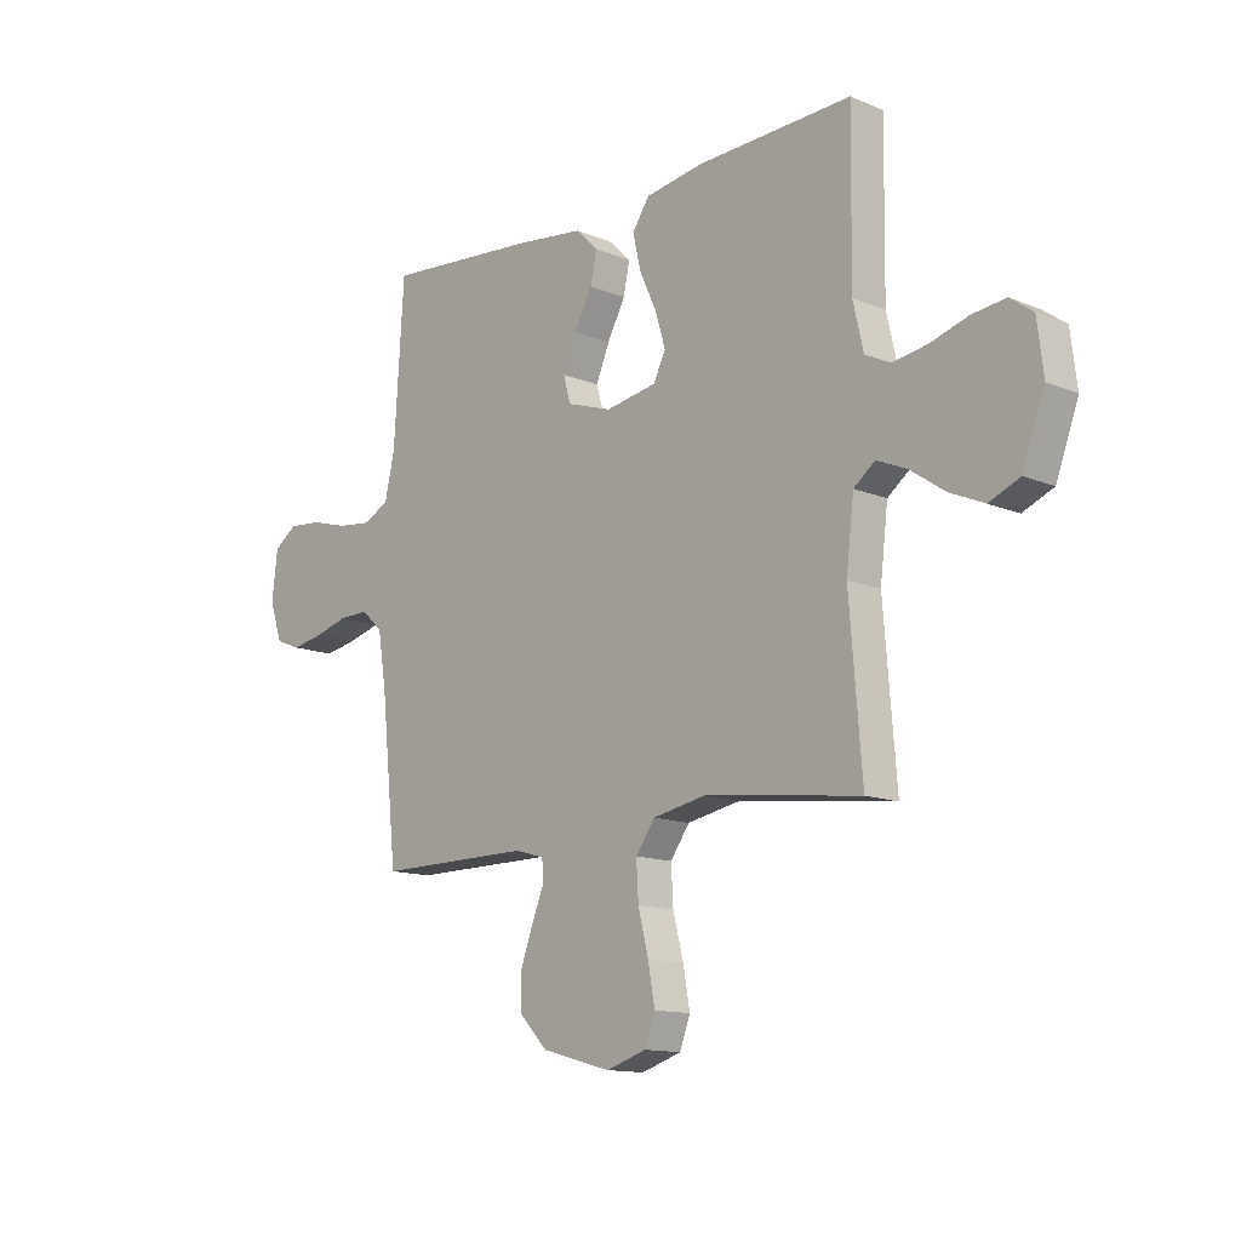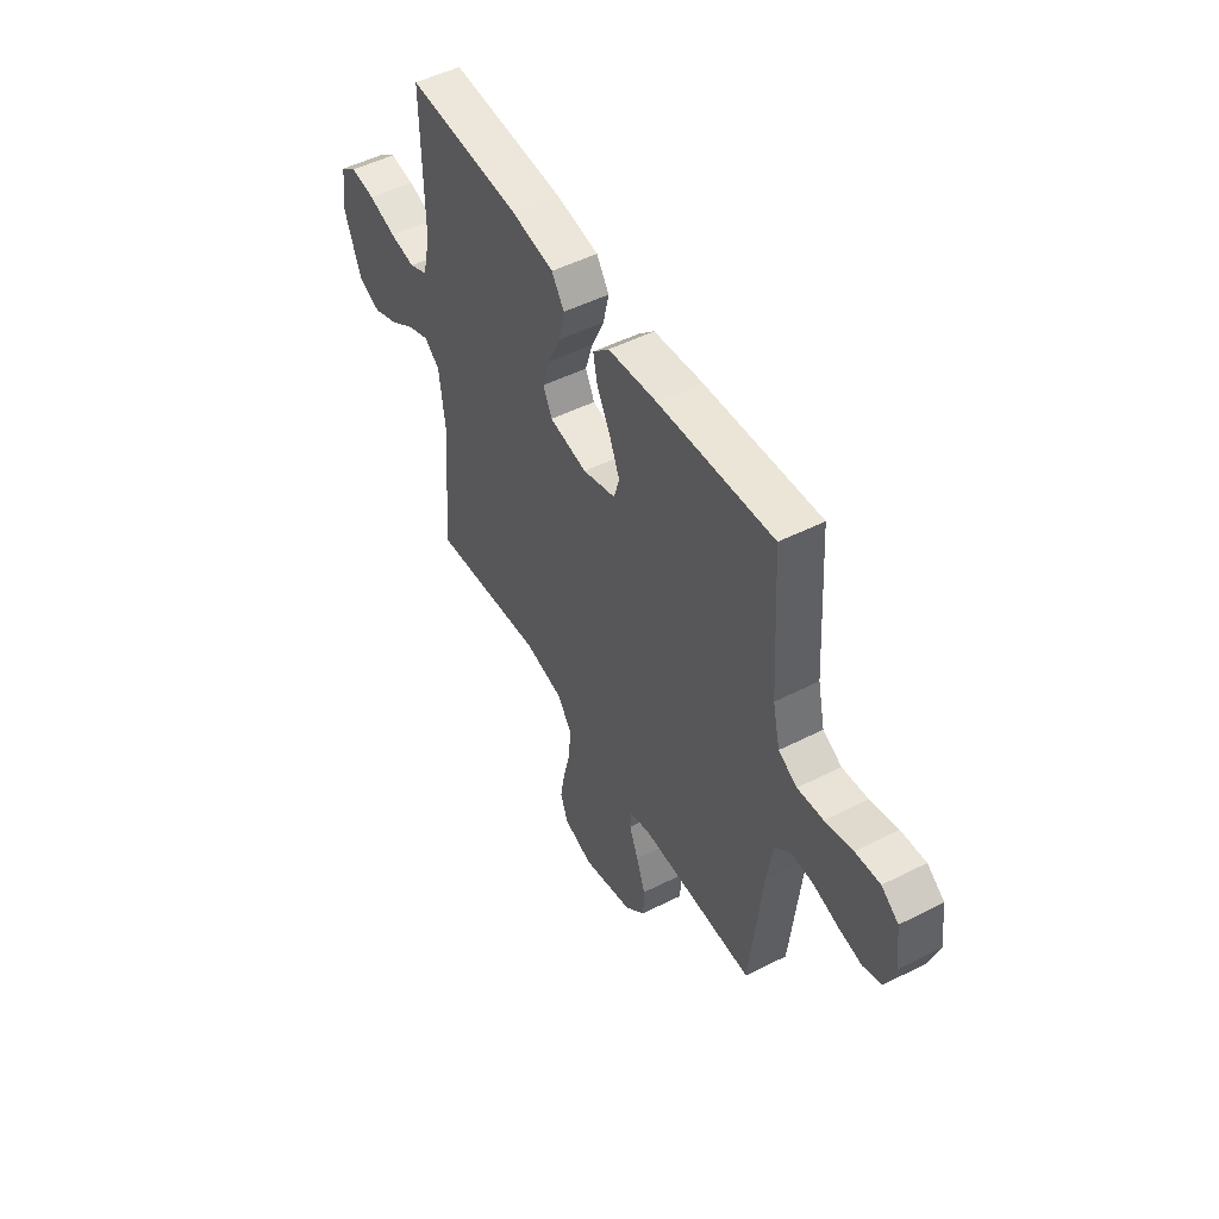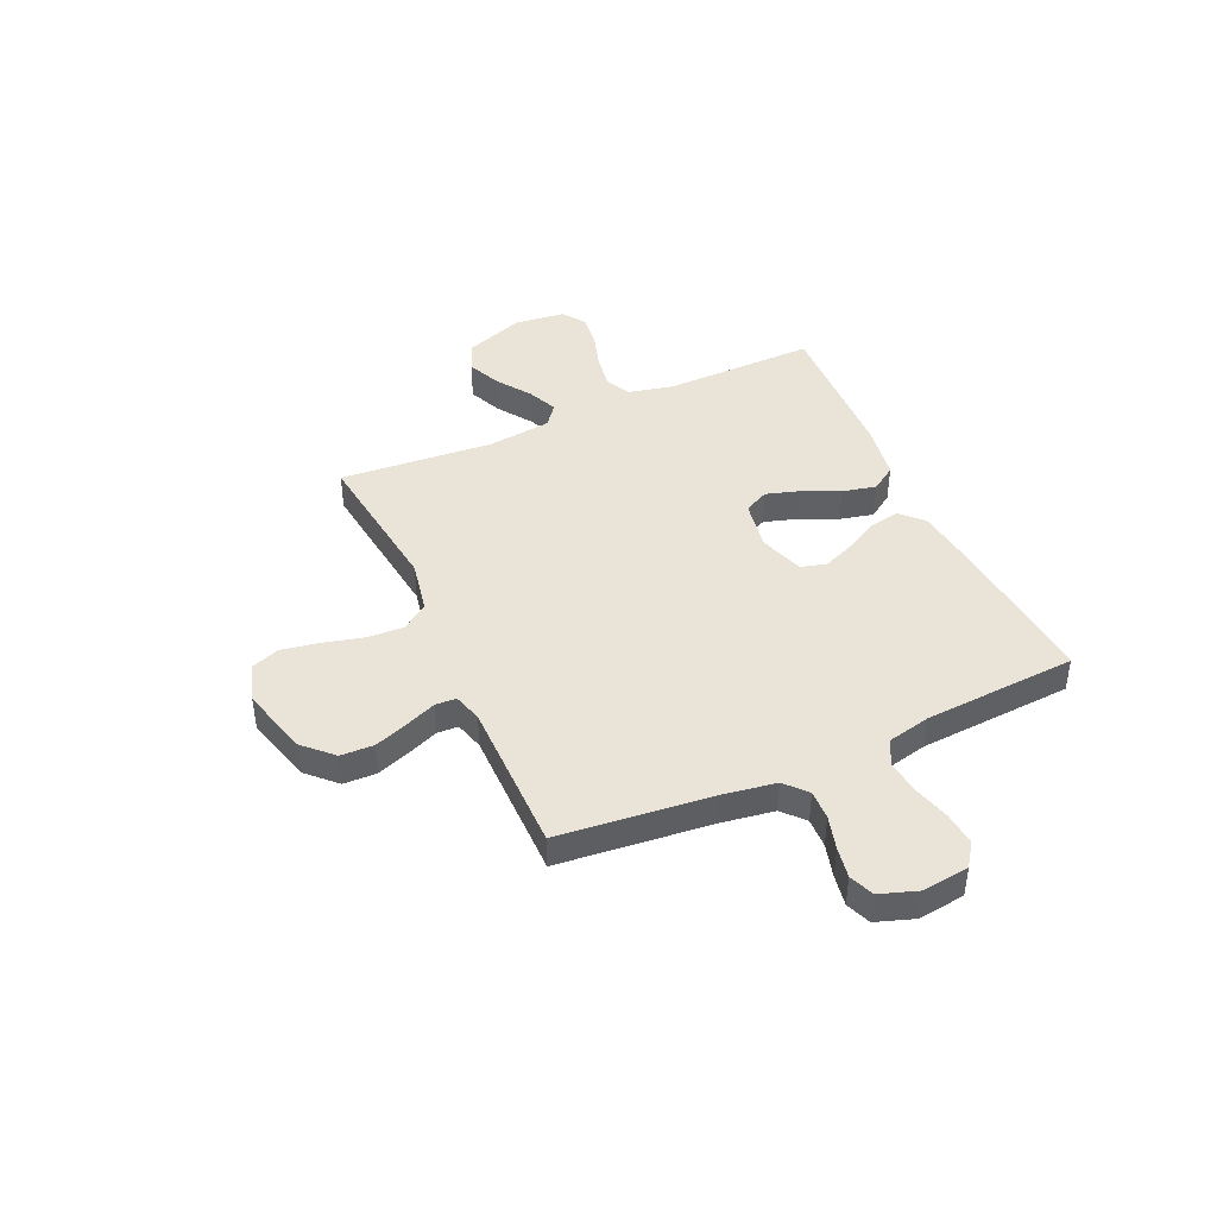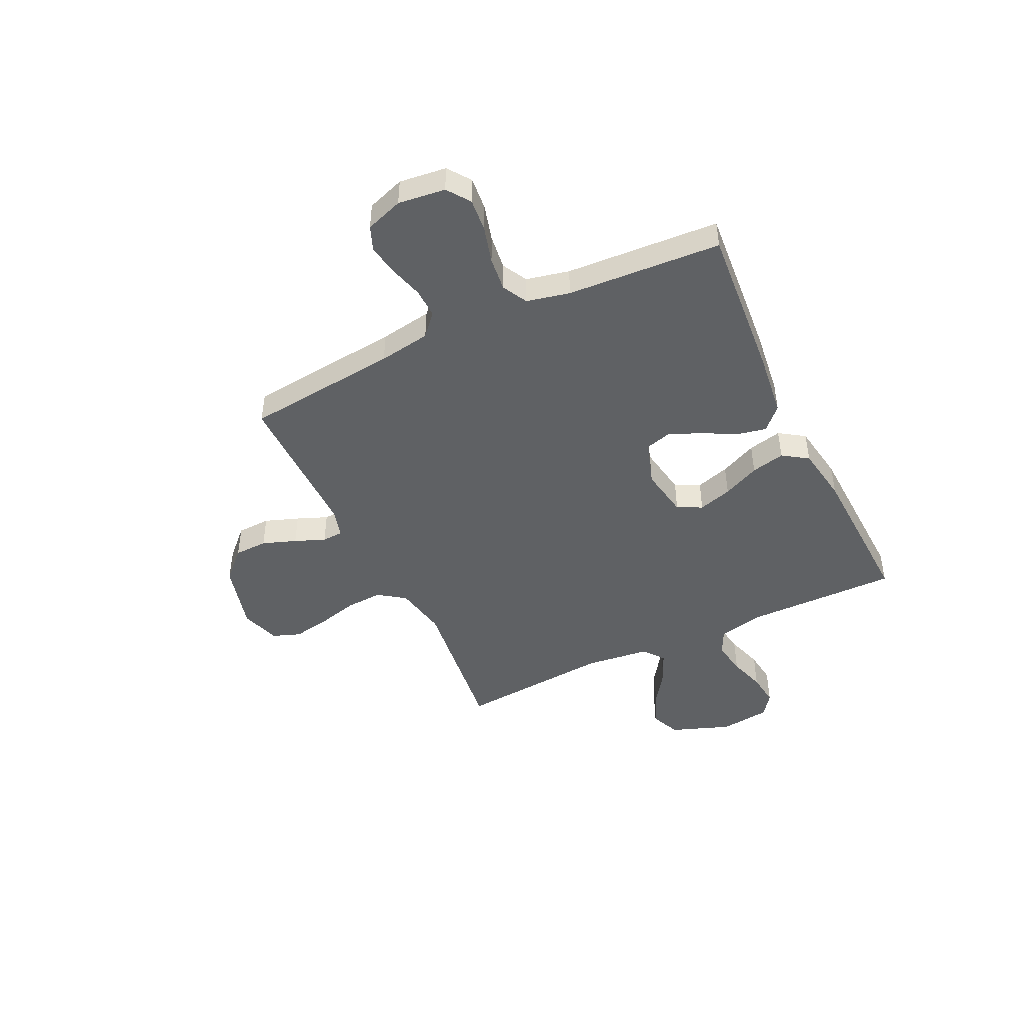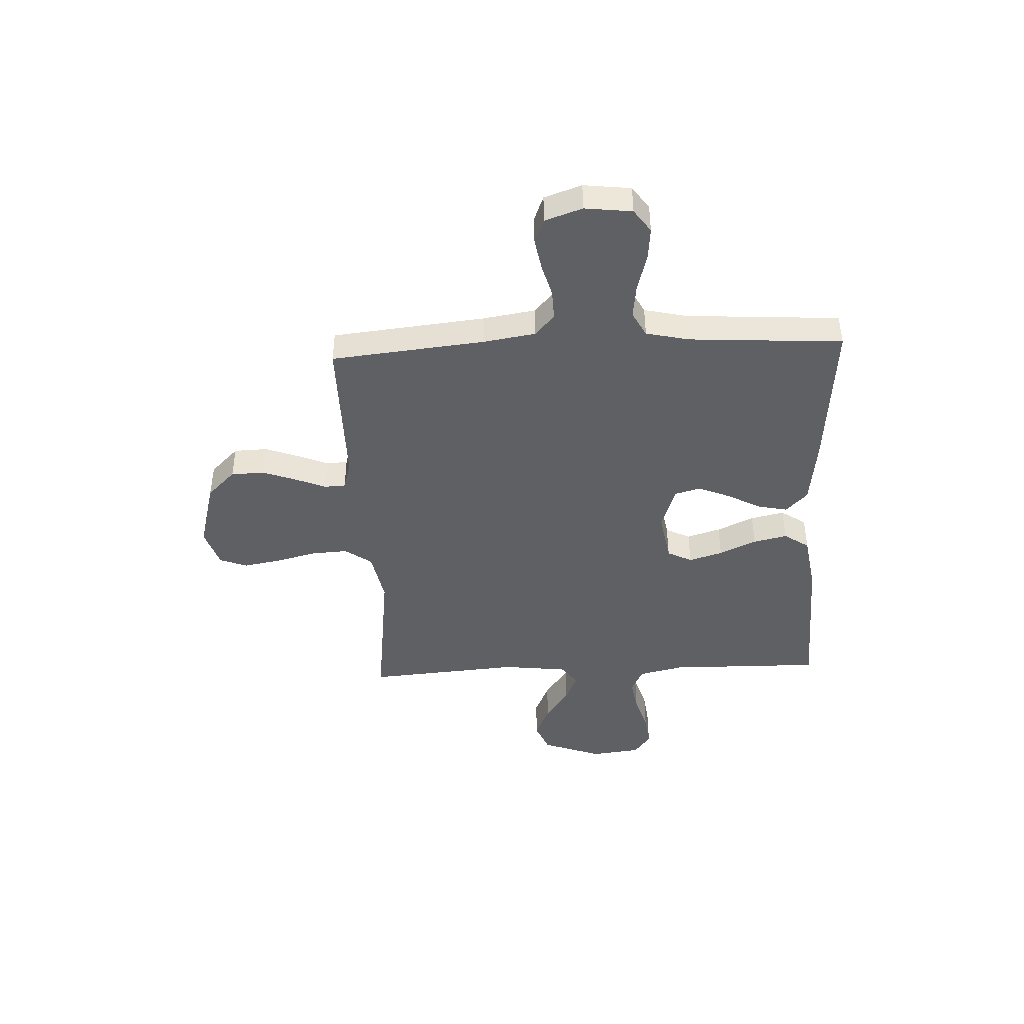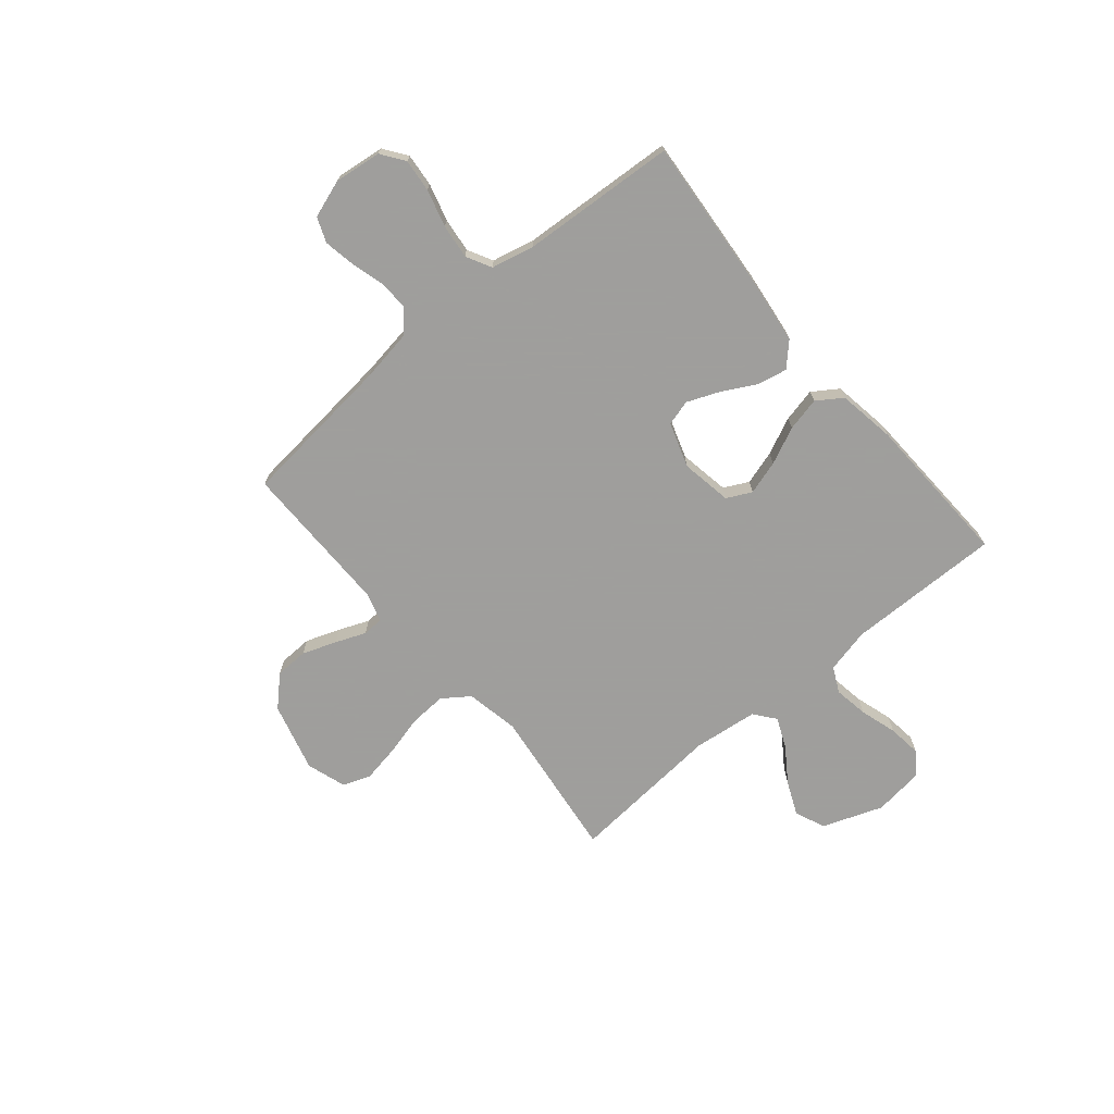
<metadata>
{"format":"obj","ext":"obj","renderer":"f3d","projection":"perspective","resolution":1024,"background":"white","views":[{"elev":-13.1,"azim":46.7,"up":"+Z"},{"elev":50.4,"azim":-119.0,"up":"+Z"},{"elev":43.1,"azim":-114.3,"up":"+Y"},{"elev":-46.1,"azim":-64.3,"up":"+Y"},{"elev":-43.6,"azim":-87.4,"up":"+Y"},{"elev":-71.1,"azim":-50.0,"up":"+Y"}]}
</metadata>
<code>
v 0.5 0.07 -0.5
v 0.2 0.07 -0.463
v 0.097 0.07 -0.483
v 0.06 0.07 -0.535
v 0.064 0.07 -0.606
v 0.084 0.07 -0.685
v 0.097 0.07 -0.758
v 0.077 0.07 -0.812
v 0 0.07 -0.837
v -0.134 0.07 -0.801
v -0.188 0.07 -0.746
v -0.19 0.07 -0.681
v -0.166 0.07 -0.615
v -0.142 0.07 -0.556
v -0.144 0.07 -0.515
v -0.2 0.07 -0.499
v -0.5 0.07 -0.5
v -0.531 0.07 -0.2
v -0.547 0.07 -0.099
v -0.589 0.07 -0.061
v -0.647 0.07 -0.063
v -0.712 0.07 -0.081
v -0.773 0.07 -0.092
v -0.821 0.07 -0.073
v -0.846 0.07 0
v -0.835 0.07 0.092
v -0.79 0.07 0.124
v -0.726 0.07 0.118
v -0.654 0.07 0.098
v -0.587 0.07 0.09
v -0.538 0.07 0.116
v -0.519 0.07 0.2
v -0.5 0.07 0.5
v -0.2 0.07 0.475
v -0.071 0.07 0.459
v -0.028 0.07 0.417
v -0.04 0.07 0.359
v -0.075 0.07 0.294
v -0.101 0.07 0.231
v -0.087 0.07 0.181
v 0 0.07 0.152
v 0.099 0.07 0.169
v 0.123 0.07 0.217
v 0.103 0.07 0.283
v 0.07 0.07 0.355
v 0.055 0.07 0.421
v 0.088 0.07 0.47
v 0.2 0.07 0.488
v 0.5 0.07 0.5
v 0.496 0.07 0.2
v 0.516 0.07 0.113
v 0.565 0.07 0.089
v 0.632 0.07 0.1
v 0.704 0.07 0.122
v 0.769 0.07 0.13
v 0.813 0.07 0.098
v 0.825 0.07 0
v 0.782 0.07 -0.117
v 0.723 0.07 -0.142
v 0.657 0.07 -0.113
v 0.59 0.07 -0.067
v 0.532 0.07 -0.042
v 0.491 0.07 -0.074
v 0.476 0.07 -0.2
v 0.5 0 -0.5
v 0.2 0 -0.463
v 0.097 0 -0.483
v 0.06 0 -0.535
v 0.064 0 -0.606
v 0.084 0 -0.685
v 0.097 0 -0.758
v 0.077 0 -0.812
v 0 0 -0.837
v -0.134 0 -0.801
v -0.188 0 -0.746
v -0.19 0 -0.681
v -0.166 0 -0.615
v -0.142 0 -0.556
v -0.144 0 -0.515
v -0.2 0 -0.499
v -0.5 0 -0.5
v -0.531 0 -0.2
v -0.547 0 -0.099
v -0.589 0 -0.061
v -0.647 0 -0.063
v -0.712 0 -0.081
v -0.773 0 -0.092
v -0.821 0 -0.073
v -0.846 0 0
v -0.835 0 0.092
v -0.79 0 0.124
v -0.726 0 0.118
v -0.654 0 0.098
v -0.587 0 0.09
v -0.538 0 0.116
v -0.519 0 0.2
v -0.5 0 0.5
v -0.2 0 0.475
v -0.071 0 0.459
v -0.028 0 0.417
v -0.04 0 0.359
v -0.075 0 0.294
v -0.101 0 0.231
v -0.087 0 0.181
v 0 0 0.152
v 0.099 0 0.169
v 0.123 0 0.217
v 0.103 0 0.283
v 0.07 0 0.355
v 0.055 0 0.421
v 0.088 0 0.47
v 0.2 0 0.488
v 0.5 0 0.5
v 0.496 0 0.2
v 0.516 0 0.113
v 0.565 0 0.089
v 0.632 0 0.1
v 0.704 0 0.122
v 0.769 0 0.13
v 0.813 0 0.098
v 0.825 0 0
v 0.782 0 -0.117
v 0.723 0 -0.142
v 0.657 0 -0.113
v 0.59 0 -0.067
v 0.532 0 -0.042
v 0.491 0 -0.074
v 0.476 0 -0.2
f 58 59 60 61
f 58 61 62
f 57 58 62
f 56 57 62
f 53 54 55 56
f 52 53 56 62
f 51 52 62 63
f 47 48 49 50
f 47 50 51 63
f 44 45 46 47
f 43 44 47 63
f 35 36 37 38
f 35 38 39
f 32 33 34 35
f 31 32 35 39
f 30 31 39 40
f 26 27 28 29
f 26 29 30
f 25 26 30
f 21 22 23 24
f 21 24 25 30
f 16 17 18
f 15 16 18 19
f 11 12 13 14
f 9 10 11 14
f 9 14 15
f 8 9 15
f 5 6 7 8
f 5 8 15
f 4 5 15 19
f 64 1 2
f 64 2 3
f 42 43 63 64
f 41 42 64 3
f 20 21 30 40
f 19 20 40 41
f 3 4 19 41
f 125 124 123 122
f 126 125 122
f 126 122 121
f 126 121 120
f 120 119 118 117
f 126 120 117 116
f 127 126 116 115
f 114 113 112 111
f 127 115 114 111
f 111 110 109 108
f 127 111 108 107
f 102 101 100 99
f 103 102 99
f 99 98 97 96
f 103 99 96 95
f 104 103 95 94
f 93 92 91 90
f 94 93 90
f 94 90 89
f 88 87 86 85
f 94 89 88 85
f 82 81 80
f 83 82 80 79
f 78 77 76 75
f 78 75 74 73
f 79 78 73
f 79 73 72
f 72 71 70 69
f 79 72 69
f 83 79 69 68
f 66 65 128
f 67 66 128
f 128 127 107 106
f 67 128 106 105
f 104 94 85 84
f 105 104 84 83
f 105 83 68 67
f 1 65 66 2
f 2 66 67 3
f 3 67 68 4
f 4 68 69 5
f 5 69 70 6
f 6 70 71 7
f 7 71 72 8
f 8 72 73 9
f 9 73 74 10
f 10 74 75 11
f 11 75 76 12
f 12 76 77 13
f 13 77 78 14
f 14 78 79 15
f 15 79 80 16
f 16 80 81 17
f 17 81 82 18
f 18 82 83 19
f 19 83 84 20
f 20 84 85 21
f 21 85 86 22
f 22 86 87 23
f 23 87 88 24
f 24 88 89 25
f 25 89 90 26
f 26 90 91 27
f 27 91 92 28
f 28 92 93 29
f 29 93 94 30
f 30 94 95 31
f 31 95 96 32
f 32 96 97 33
f 33 97 98 34
f 34 98 99 35
f 35 99 100 36
f 36 100 101 37
f 37 101 102 38
f 38 102 103 39
f 39 103 104 40
f 40 104 105 41
f 41 105 106 42
f 42 106 107 43
f 43 107 108 44
f 44 108 109 45
f 45 109 110 46
f 46 110 111 47
f 47 111 112 48
f 48 112 113 49
f 49 113 114 50
f 50 114 115 51
f 51 115 116 52
f 52 116 117 53
f 53 117 118 54
f 54 118 119 55
f 55 119 120 56
f 56 120 121 57
f 57 121 122 58
f 58 122 123 59
f 59 123 124 60
f 60 124 125 61
f 61 125 126 62
f 62 126 127 63
f 63 127 128 64
f 64 128 65 1

</code>
